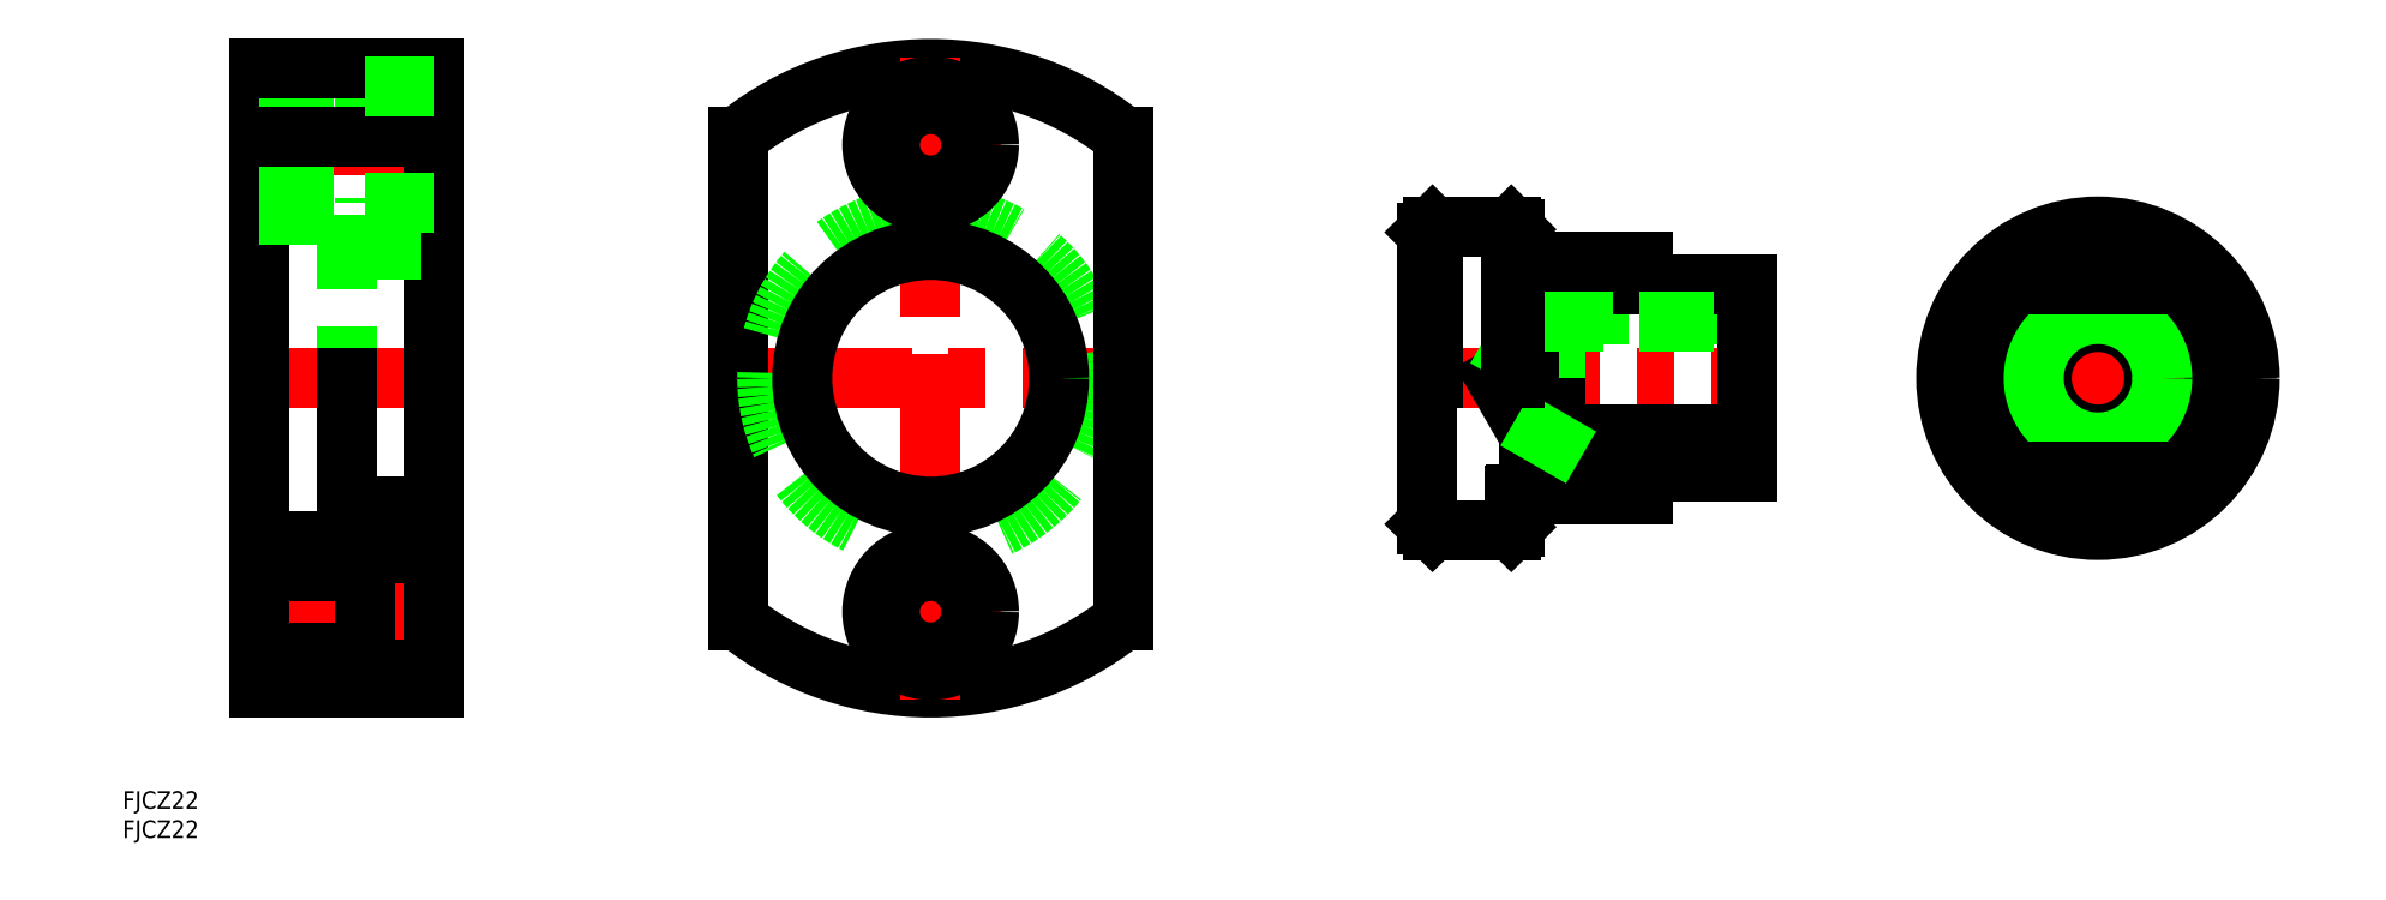
<metadata>
{"format":"dxf","ext":"dxf","renderer":"ezdxf+matplotlib","layout":"modelspace","background":"white","min_lineweight":24,"dpi":150}
</metadata>
<code>
0
SECTION
2
ENTITIES
0
INSERT
8
0
2
*U2
10
0
20
0
30
0
0
INSERT
8
0
2
*U3
10
0
20
0
30
0
0
LINE
8
0
10
-114
20
26
30
0
11
-100.5
21
26
31
0
0
LINE
8
0
10
-114
20
-26
30
0
11
-100.5
21
-26
31
0
0
LINE
8
CENTER
10
-117
20
0
30
0
11
-58
21
0
31
0
0
LINE
8
0
10
-78
20
20
30
0
11
-78
21
16
31
0
0
LINE
8
0
10
-93
20
11
30
0
11
-60
21
11
31
0
0
LINE
8
0
10
-93
20
-11
30
0
11
-60
21
-11
31
0
0
LINE
8
0
10
-78
20
16
30
0
11
-60
21
16
31
0
0
LINE
8
0
10
-78
20
-16
30
0
11
-60
21
-16
31
0
0
LINE
8
0
10
-97.5
20
-9.647
30
0
11
-103.1
21
-3.6e-15
31
0
0
LINE
8
0
10
-97.5
20
4e-16
30
0
11
-97.5
21
9.647
31
0
0
LINE
8
0
10
-93
20
-11
30
0
11
-93
21
0
31
0
0
LINE
8
0
10
-99.8
20
-20
30
0
11
-78
21
-20
31
0
0
LINE
8
0
10
-100
20
-20.2
30
0
11
-100
21
-25.5
31
0
0
LINE
8
0
10
-78
20
-16
30
0
11
-78
21
-20
31
0
0
LINE
8
0
10
-97.5
20
9.647
30
0
11
-103.1
21
-3.6e-15
31
0
0
LINE
8
0
10
-60
20
16
30
0
11
-60
21
-16
31
0
0
LINE
8
0
10
-99.8
20
20
30
0
11
-78
21
20
31
0
0
LINE
8
CENTER
10
-28
20
0
30
0
11
28
21
0
31
0
0
CIRCLE
8
0
10
0
20
0
30
0
40
26
0
CIRCLE
8
0
10
0
20
0
30
0
40
20
0
LINE
8
CENTER
10
0
20
28
30
0
11
0
21
-28
31
0
0
CIRCLE
8
0
10
0
20
0
30
0
40
9.647
0
CIRCLE
8
0
10
0
20
0
30
0
40
11
0
LINE
8
0
10
-12
20
-16
30
0
11
12
21
-16
31
0
0
LINE
8
0
10
-12
20
16
30
0
11
12
21
16
31
0
0
LINE
8
0
10
-93
20
0
30
0
11
-93
21
11
31
0
0
LINE
8
0
10
-97.5
20
4e-16
30
0
11
-97.5
21
-9.647
31
0
0
LINE
8
0
10
-97.5
20
-9.647
30
0
11
-60
21
-9.647
31
0
0
LINE
8
0
10
-97.5
20
9.647
30
0
11
-60
21
9.647
31
0
0
LINE
8
0
10
-93
20
11
30
0
11
-95.34
21
9.647
31
0
0
LINE
8
0
10
-93
20
-11
30
0
11
-95.34
21
-9.647
31
0
0
LINE
8
0
10
-100
20
25.5
30
0
11
-100
21
0
31
0
0
ARC
8
0
10
-99.8
20
20.2
30
0
40
0.2
50
180
51
270
0
LINE
8
0
10
-100.5
20
26
30
0
11
-100
21
25.5
31
0
0
LINE
8
0
10
-100.5
20
-26
30
0
11
-100
21
-25.5
31
0
0
ARC
8
0
10
-99.8
20
-20.2
30
0
40
0.2
50
90
51
180
0
LINE
8
0
10
-115
20
25
30
0
11
-115
21
-25
31
0
0
LINE
8
0
10
-115
20
25
30
0
11
-114
21
26
31
0
0
LINE
8
0
10
-115
20
-25
30
0
11
-114
21
-26
31
0
0
LINE
8
0
10
-114
20
26
30
0
11
-114
21
0
31
0
0
LINE
8
0
10
-100.5
20
26
30
0
11
-100.5
21
0
31
0
0
CIRCLE
8
0
10
0
20
0
30
0
40
25.5
0
LINE
8
CENTER
10
-317
20
40
30
0
11
-283
21
40
31
0
0
LINE
8
CENTER
10
-317
20
0
30
0
11
-283
21
0
31
0
0
LINE
8
CENTER
10
-317
20
-40
30
0
11
-283
21
-40
31
0
0
ARC
8
0
10
-200
20
0
30
0
40
53
50
51.49
51
128.5
0
LINE
8
CENTER
10
-235
20
0
30
0
11
-165
21
0
31
0
0
ARC
8
0
10
-200
20
0
30
0
40
53
50
231.5
51
308.5
0
LINE
8
0
10
-233
20
41.47
30
0
11
-233
21
-41.47
31
0
0
CIRCLE
8
0
10
-200
20
0
30
0
40
28
0
LINE
8
CENTER
10
-200
20
55
30
0
11
-200
21
-55
31
0
0
CIRCLE
8
0
10
-200
20
0
30
0
40
22
0
LINE
8
CENTER
10
-212
20
-40
30
0
11
-188
21
-40
31
0
0
CIRCLE
8
0
10
-200
20
-40
30
0
40
7
0
CIRCLE
8
0
10
-200
20
-40
30
0
40
10
0
LINE
8
CENTER
10
-212
20
40
30
0
11
-188
21
40
31
0
0
CIRCLE
8
0
10
-200
20
40
30
0
40
10
0
CIRCLE
8
0
10
-200
20
40
30
0
40
7
0
LINE
8
0
10
-300
20
28
30
0
11
-300
21
0
31
0
0
LINE
8
0
10
-315
20
53
30
0
11
-315
21
-53
31
0
0
LINE
8
0
10
-285
20
53
30
0
11
-285
21
-53
31
0
0
LINE
8
0
10
-167
20
41.47
30
0
11
-167
21
-41.47
31
0
0
LINE
8
0
10
-300
20
0
30
0
11
-300
21
-28
31
0
0
LINE
8
0
10
-297
20
-50
30
0
11
-297
21
-30
31
0
0
LINE
8
0
10
-315
20
-53
30
0
11
-285
21
-53
31
0
0
LINE
8
0
10
-315
20
-47
30
0
11
-297
21
-47
31
0
0
LINE
8
0
10
-297
20
-50
30
0
11
-285
21
-50
31
0
0
LINE
8
0
10
-315
20
-28
30
0
11
-300
21
-28
31
0
0
LINE
8
0
10
-315
20
-33
30
0
11
-297
21
-33
31
0
0
LINE
8
0
10
-300
20
-22
30
0
11
-285
21
-22
31
0
0
LINE
8
0
10
-297
20
-30
30
0
11
-285
21
-30
31
0
0
LINE
8
0
10
-300
20
22
30
0
11
-285
21
22
31
0
0
LINE
8
0
10
-297
20
50
30
0
11
-297
21
30
31
0
0
LINE
8
0
10
-315
20
28
30
0
11
-300
21
28
31
0
0
LINE
8
0
10
-315
20
33
30
0
11
-297
21
33
31
0
0
LINE
8
0
10
-315
20
47
30
0
11
-297
21
47
31
0
0
LINE
8
0
10
-315
20
41.47
30
0
11
-285
21
41.47
31
0
0
LINE
8
0
10
-297
20
30
30
0
11
-285
21
30
31
0
0
LINE
8
0
10
-315
20
53
30
0
11
-285
21
53
31
0
0
LINE
8
0
10
-297
20
50
30
0
11
-285
21
50
31
0
0
ENDSEC
0
EOF

</code>
